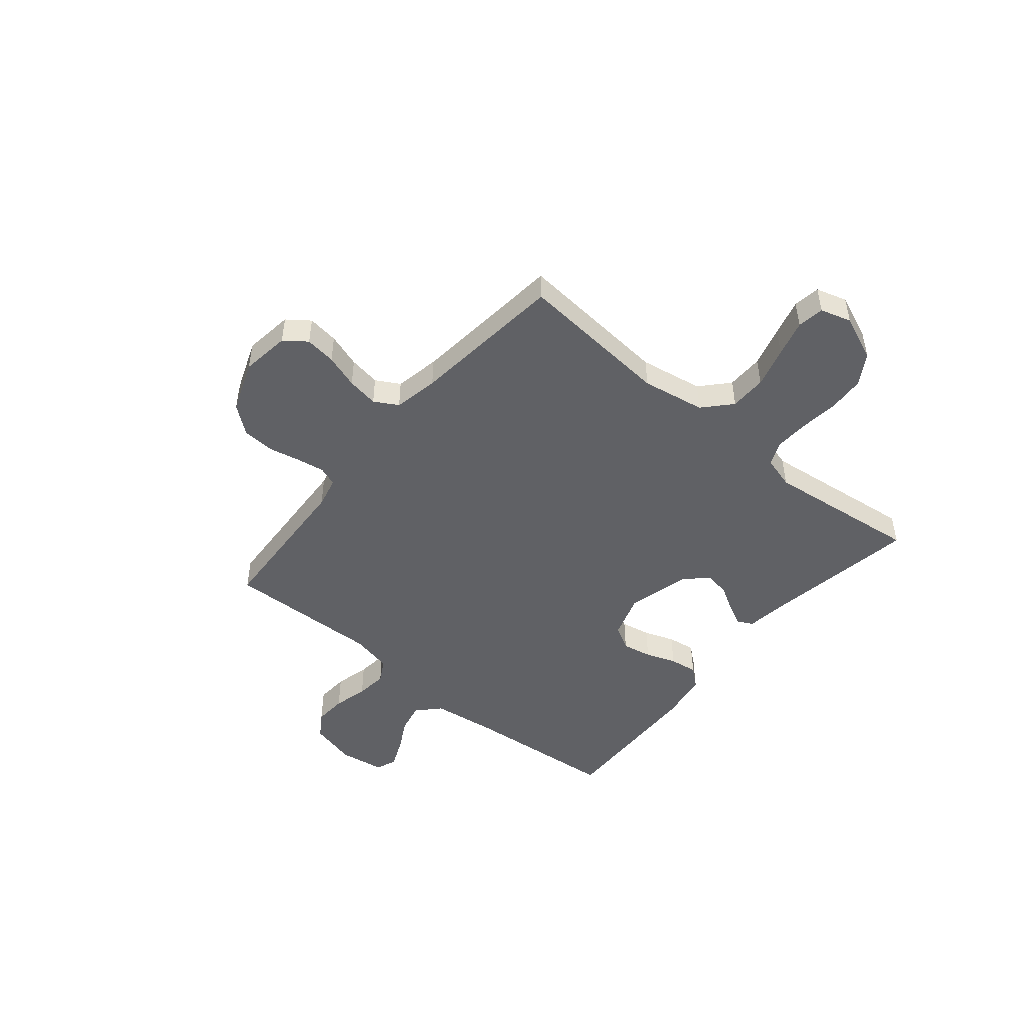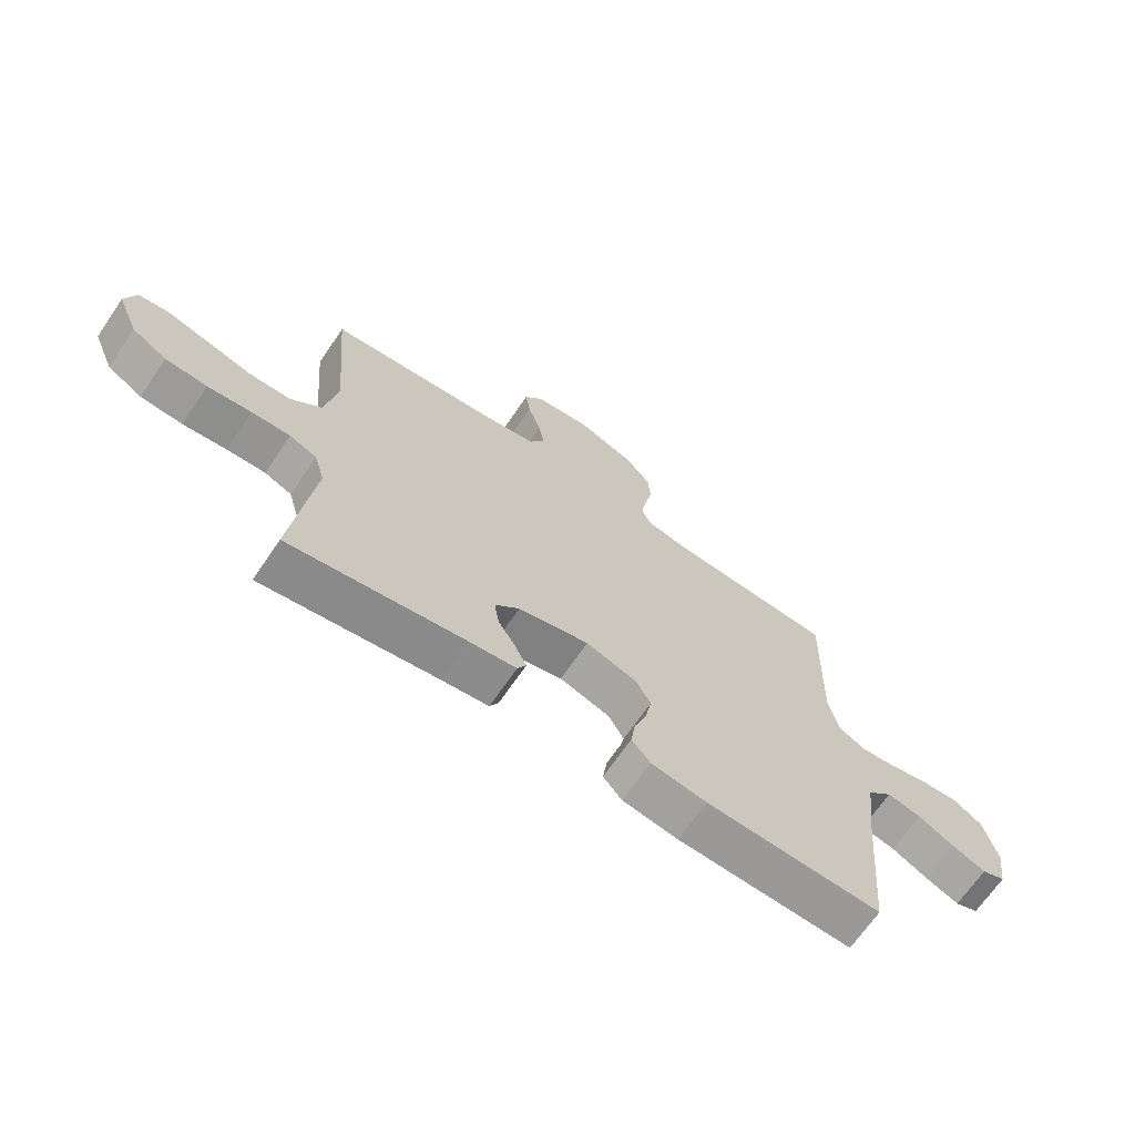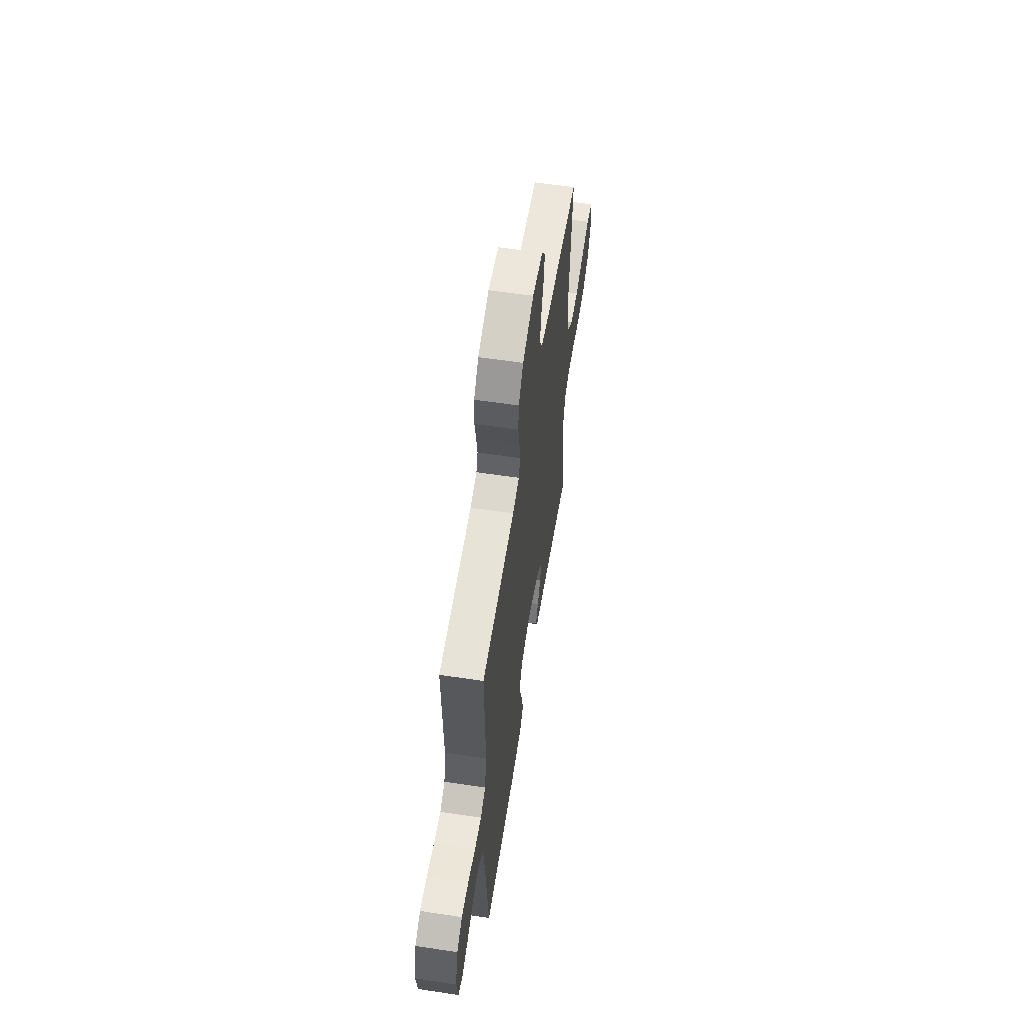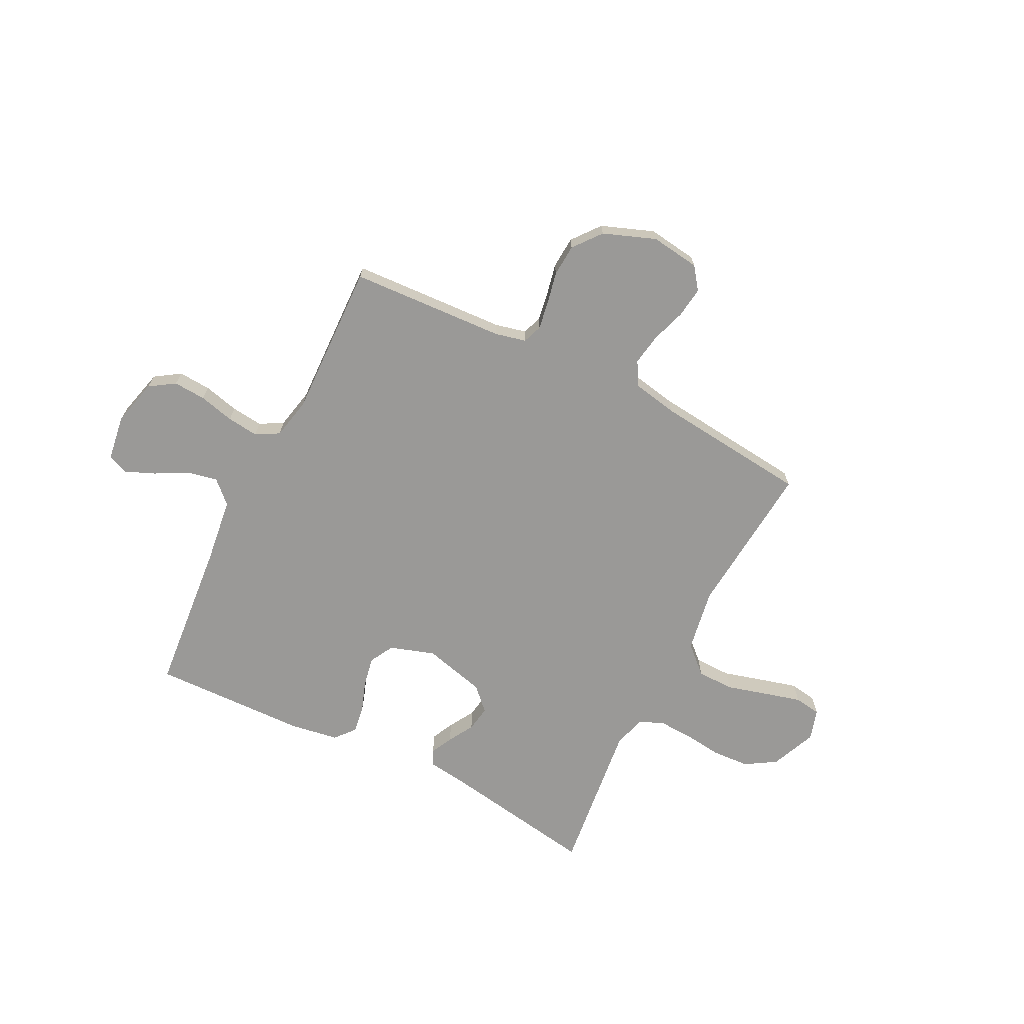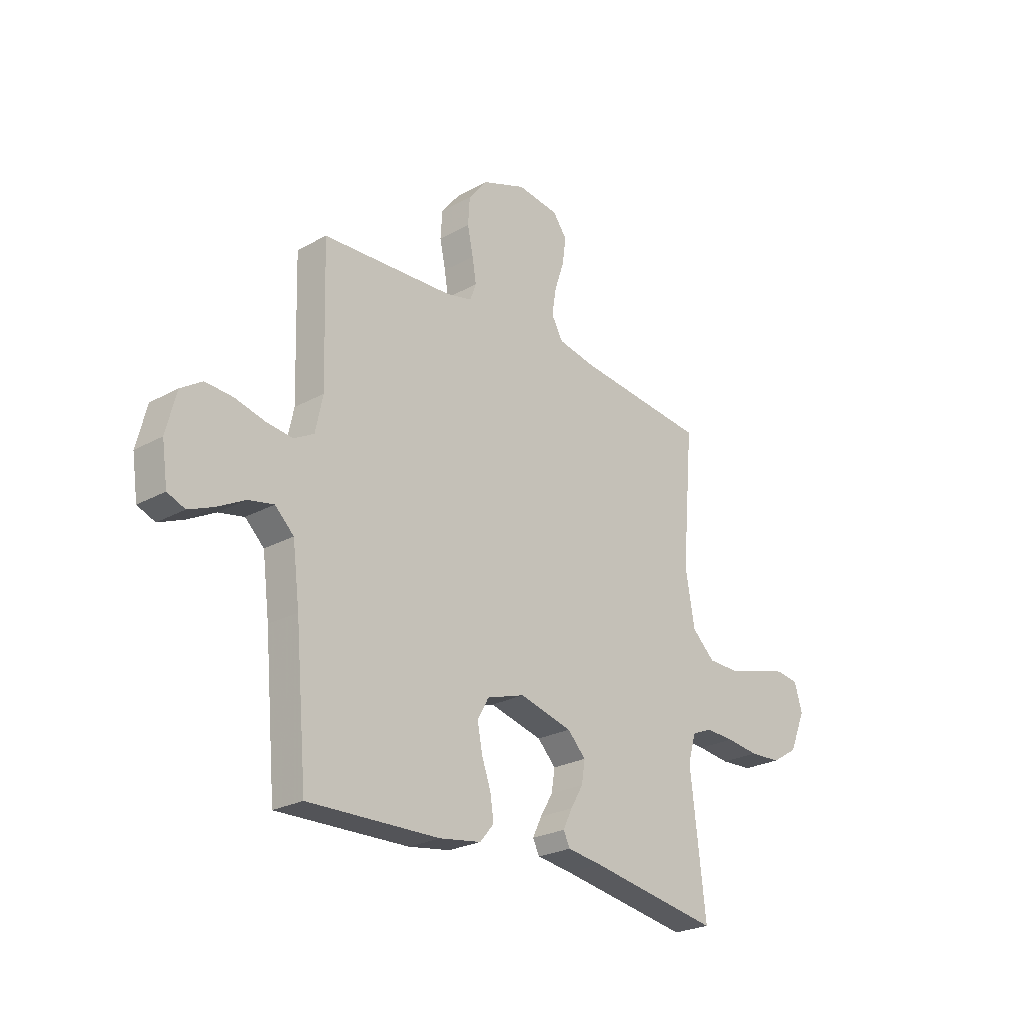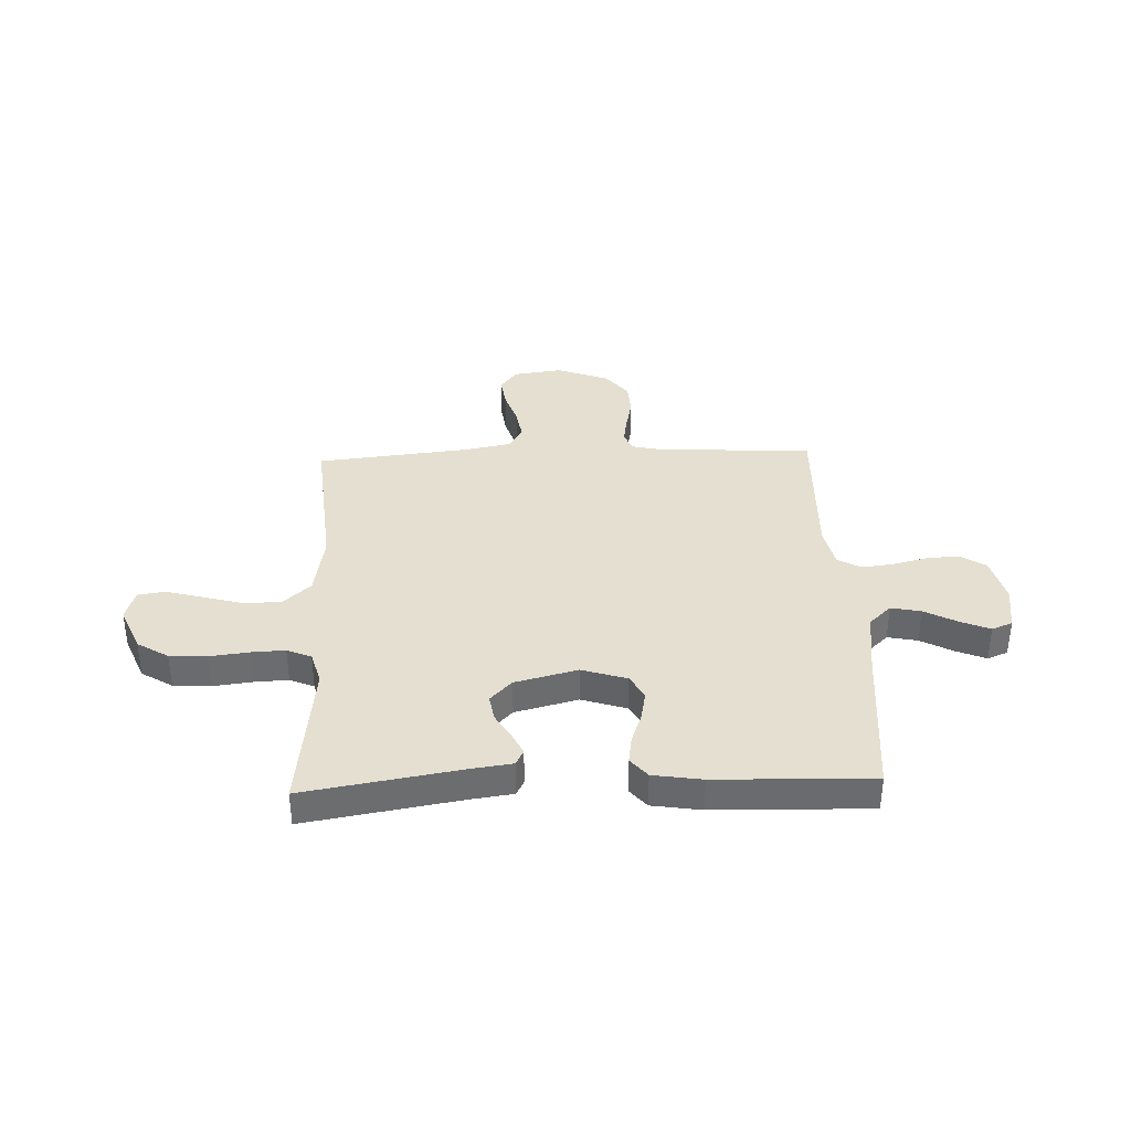
<metadata>
{"format":"obj","ext":"obj","renderer":"f3d","projection":"perspective","resolution":1024,"background":"white","views":[{"elev":-48.3,"azim":50.4,"up":"+Y"},{"elev":-68.4,"azim":145.6,"up":"+Z"},{"elev":58.6,"azim":-81.1,"up":"+Z"},{"elev":-69.0,"azim":-26.7,"up":"+Y"},{"elev":-24.8,"azim":-48.0,"up":"+Z"},{"elev":36.6,"azim":177.8,"up":"+Y"}]}
</metadata>
<code>
v 0.5 0.07 0.5
v 0.474 0.07 0.2
v 0.495 0.07 0.077
v 0.548 0.07 0.028
v 0.62 0.07 0.027
v 0.699 0.07 0.049
v 0.77 0.07 0.068
v 0.822 0.07 0.06
v 0.84 0.07 0
v 0.803 0.07 -0.088
v 0.743 0.07 -0.125
v 0.671 0.07 -0.129
v 0.596 0.07 -0.12
v 0.53 0.07 -0.117
v 0.483 0.07 -0.137
v 0.465 0.07 -0.2
v 0.5 0.07 -0.5
v 0.2 0.07 -0.45
v 0.12 0.07 -0.439
v 0.105 0.07 -0.409
v 0.126 0.07 -0.366
v 0.155 0.07 -0.317
v 0.163 0.07 -0.267
v 0.121 0.07 -0.224
v 0 0.07 -0.193
v -0.087 0.07 -0.221
v -0.113 0.07 -0.268
v -0.102 0.07 -0.326
v -0.081 0.07 -0.385
v -0.073 0.07 -0.439
v -0.105 0.07 -0.477
v -0.2 0.07 -0.492
v -0.5 0.07 -0.5
v -0.527 0.07 -0.2
v -0.543 0.07 -0.075
v -0.586 0.07 -0.034
v -0.644 0.07 -0.046
v -0.707 0.07 -0.08
v -0.764 0.07 -0.104
v -0.804 0.07 -0.088
v -0.817 0.07 0
v -0.794 0.07 0.091
v -0.745 0.07 0.123
v -0.682 0.07 0.119
v -0.614 0.07 0.102
v -0.553 0.07 0.095
v -0.508 0.07 0.12
v -0.491 0.07 0.2
v -0.5 0.07 0.5
v -0.2 0.07 0.516
v -0.14 0.07 0.53
v -0.126 0.07 0.568
v -0.135 0.07 0.622
v -0.148 0.07 0.684
v -0.144 0.07 0.746
v -0.101 0.07 0.8
v 0 0.07 0.838
v 0.095 0.07 0.825
v 0.127 0.07 0.782
v 0.119 0.07 0.722
v 0.097 0.07 0.656
v 0.087 0.07 0.595
v 0.113 0.07 0.549
v 0.2 0.07 0.532
v 0.5 0 0.5
v 0.474 0 0.2
v 0.495 0 0.077
v 0.548 0 0.028
v 0.62 0 0.027
v 0.699 0 0.049
v 0.77 0 0.068
v 0.822 0 0.06
v 0.84 0 0
v 0.803 0 -0.088
v 0.743 0 -0.125
v 0.671 0 -0.129
v 0.596 0 -0.12
v 0.53 0 -0.117
v 0.483 0 -0.137
v 0.465 0 -0.2
v 0.5 0 -0.5
v 0.2 0 -0.45
v 0.12 0 -0.439
v 0.105 0 -0.409
v 0.126 0 -0.366
v 0.155 0 -0.317
v 0.163 0 -0.267
v 0.121 0 -0.224
v 0 0 -0.193
v -0.087 0 -0.221
v -0.113 0 -0.268
v -0.102 0 -0.326
v -0.081 0 -0.385
v -0.073 0 -0.439
v -0.105 0 -0.477
v -0.2 0 -0.492
v -0.5 0 -0.5
v -0.527 0 -0.2
v -0.543 0 -0.075
v -0.586 0 -0.034
v -0.644 0 -0.046
v -0.707 0 -0.08
v -0.764 0 -0.104
v -0.804 0 -0.088
v -0.817 0 0
v -0.794 0 0.091
v -0.745 0 0.123
v -0.682 0 0.119
v -0.614 0 0.102
v -0.553 0 0.095
v -0.508 0 0.12
v -0.491 0 0.2
v -0.5 0 0.5
v -0.2 0 0.516
v -0.14 0 0.53
v -0.126 0 0.568
v -0.135 0 0.622
v -0.148 0 0.684
v -0.144 0 0.746
v -0.101 0 0.8
v 0 0 0.838
v 0.095 0 0.825
v 0.127 0 0.782
v 0.119 0 0.722
v 0.097 0 0.656
v 0.087 0 0.595
v 0.113 0 0.549
v 0.2 0 0.532
f 58 59 60 61
f 58 61 62
f 57 58 62
f 56 57 62
f 53 54 55 56
f 52 53 56 62
f 51 52 62 63
f 48 49 50
f 47 48 50 51
f 42 43 44 45
f 42 45 46
f 41 42 46
f 40 41 46
f 37 38 39 40
f 37 40 46 47
f 31 32 33 34
f 31 34 35
f 28 29 30 31
f 27 28 31 35
f 26 27 35 36
f 19 20 21 22
f 18 19 22
f 16 17 18 22
f 15 16 22 23
f 14 15 23 24
f 10 11 12 13
f 10 13 14
f 9 10 14
f 5 6 7 8
f 5 8 9 14
f 64 1 2
f 64 2 3
f 63 64 3
f 51 63 3
f 36 37 47 51
f 25 26 36 51
f 25 51 3 4
f 14 24 25
f 4 5 14 25
f 125 124 123 122
f 126 125 122
f 126 122 121
f 126 121 120
f 120 119 118 117
f 126 120 117 116
f 127 126 116 115
f 114 113 112
f 115 114 112 111
f 109 108 107 106
f 110 109 106
f 110 106 105
f 110 105 104
f 104 103 102 101
f 111 110 104 101
f 98 97 96 95
f 99 98 95
f 95 94 93 92
f 99 95 92 91
f 100 99 91 90
f 86 85 84 83
f 86 83 82
f 86 82 81 80
f 87 86 80 79
f 88 87 79 78
f 77 76 75 74
f 78 77 74
f 78 74 73
f 72 71 70 69
f 78 73 72 69
f 66 65 128
f 67 66 128
f 67 128 127
f 67 127 115
f 115 111 101 100
f 115 100 90 89
f 68 67 115 89
f 89 88 78
f 89 78 69 68
f 1 65 66 2
f 2 66 67 3
f 3 67 68 4
f 4 68 69 5
f 5 69 70 6
f 6 70 71 7
f 7 71 72 8
f 8 72 73 9
f 9 73 74 10
f 10 74 75 11
f 11 75 76 12
f 12 76 77 13
f 13 77 78 14
f 14 78 79 15
f 15 79 80 16
f 16 80 81 17
f 17 81 82 18
f 18 82 83 19
f 19 83 84 20
f 20 84 85 21
f 21 85 86 22
f 22 86 87 23
f 23 87 88 24
f 24 88 89 25
f 25 89 90 26
f 26 90 91 27
f 27 91 92 28
f 28 92 93 29
f 29 93 94 30
f 30 94 95 31
f 31 95 96 32
f 32 96 97 33
f 33 97 98 34
f 34 98 99 35
f 35 99 100 36
f 36 100 101 37
f 37 101 102 38
f 38 102 103 39
f 39 103 104 40
f 40 104 105 41
f 41 105 106 42
f 42 106 107 43
f 43 107 108 44
f 44 108 109 45
f 45 109 110 46
f 46 110 111 47
f 47 111 112 48
f 48 112 113 49
f 49 113 114 50
f 50 114 115 51
f 51 115 116 52
f 52 116 117 53
f 53 117 118 54
f 54 118 119 55
f 55 119 120 56
f 56 120 121 57
f 57 121 122 58
f 58 122 123 59
f 59 123 124 60
f 60 124 125 61
f 61 125 126 62
f 62 126 127 63
f 63 127 128 64
f 64 128 65 1

</code>
